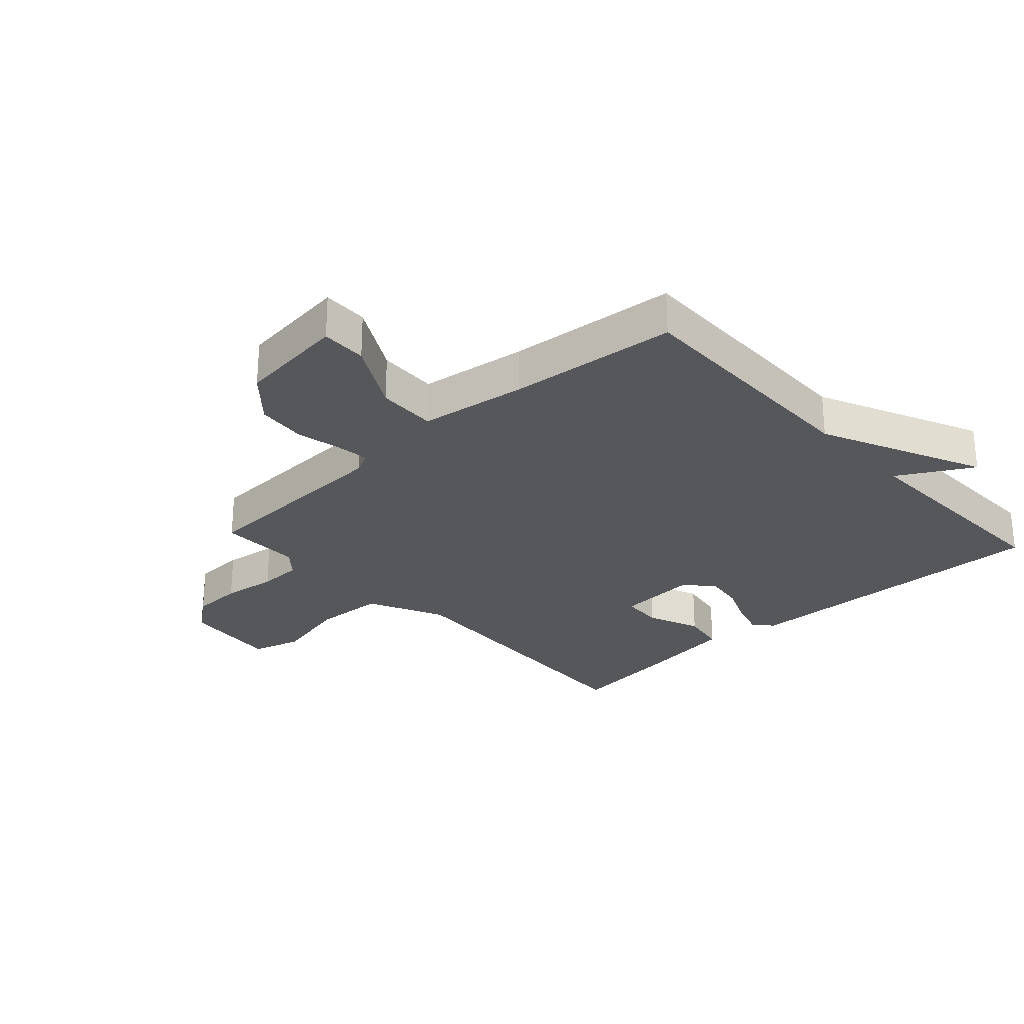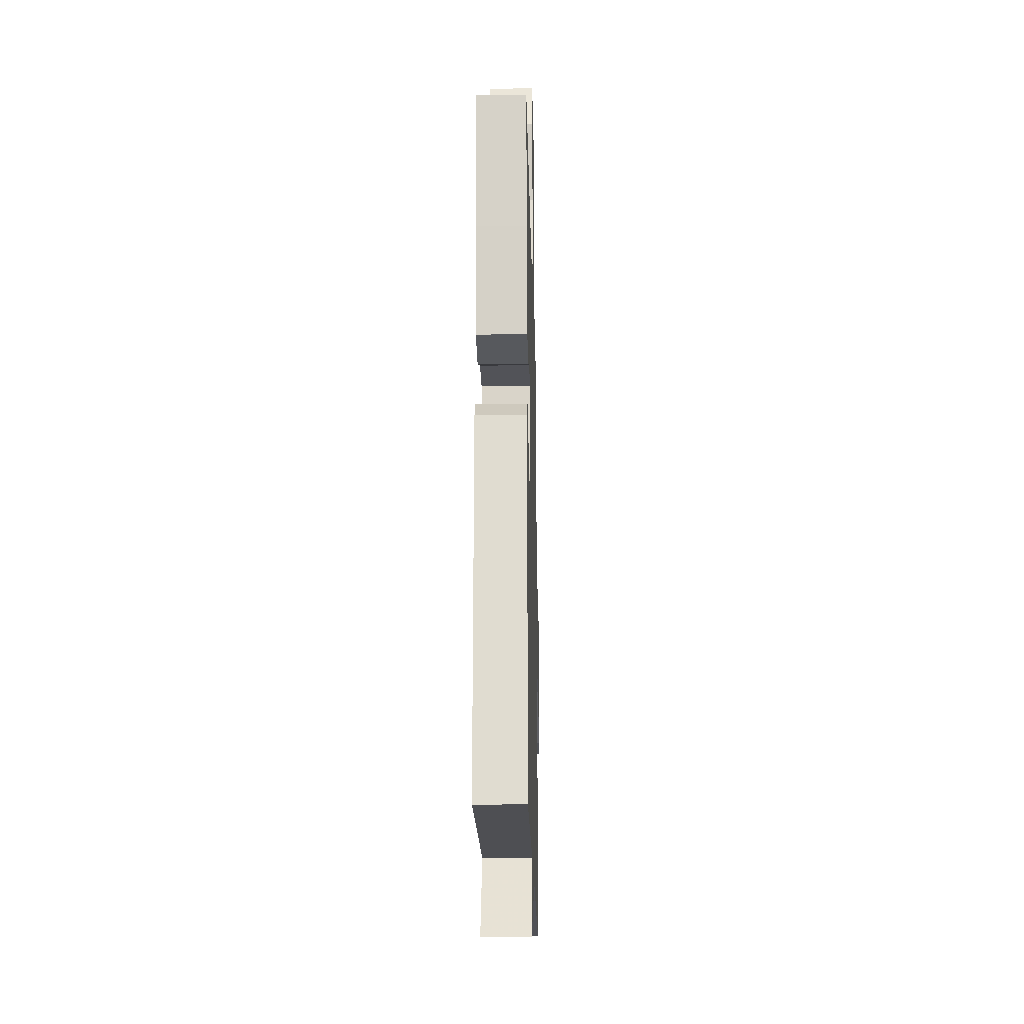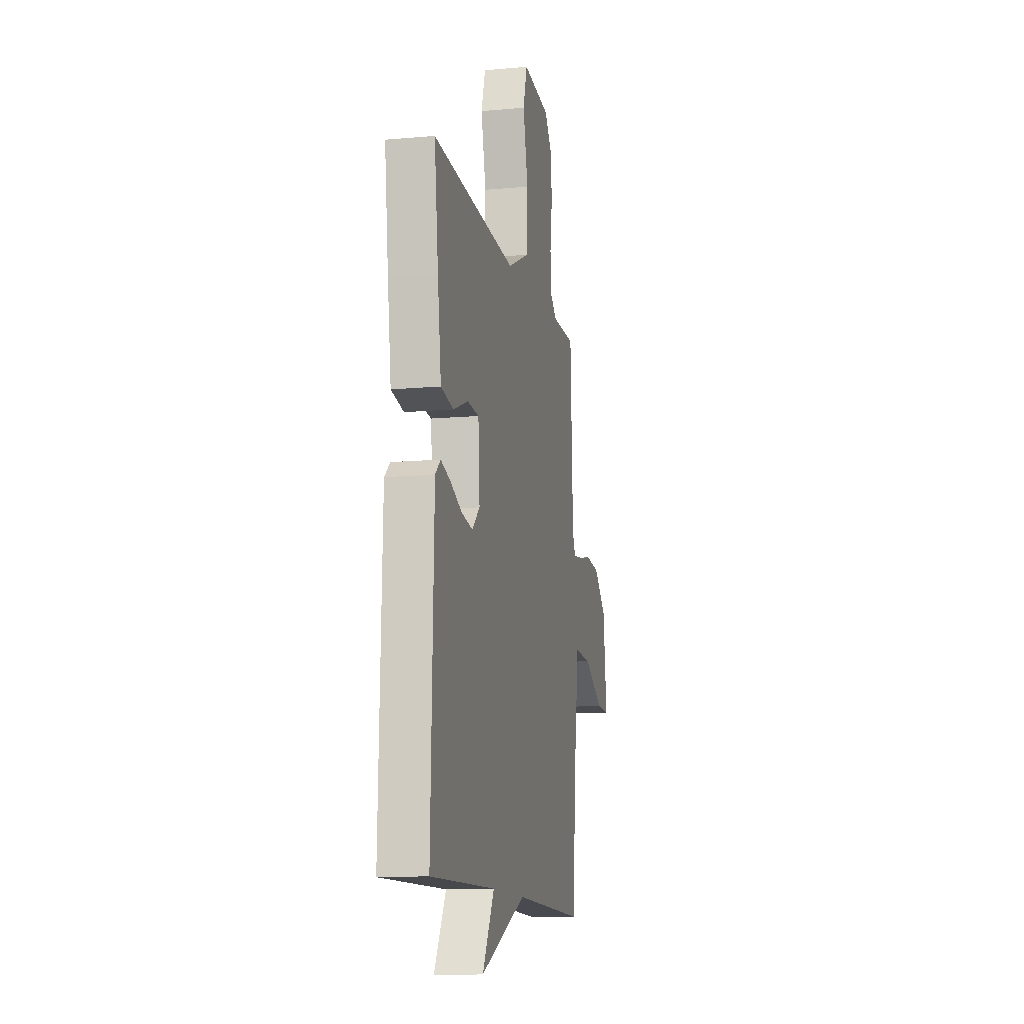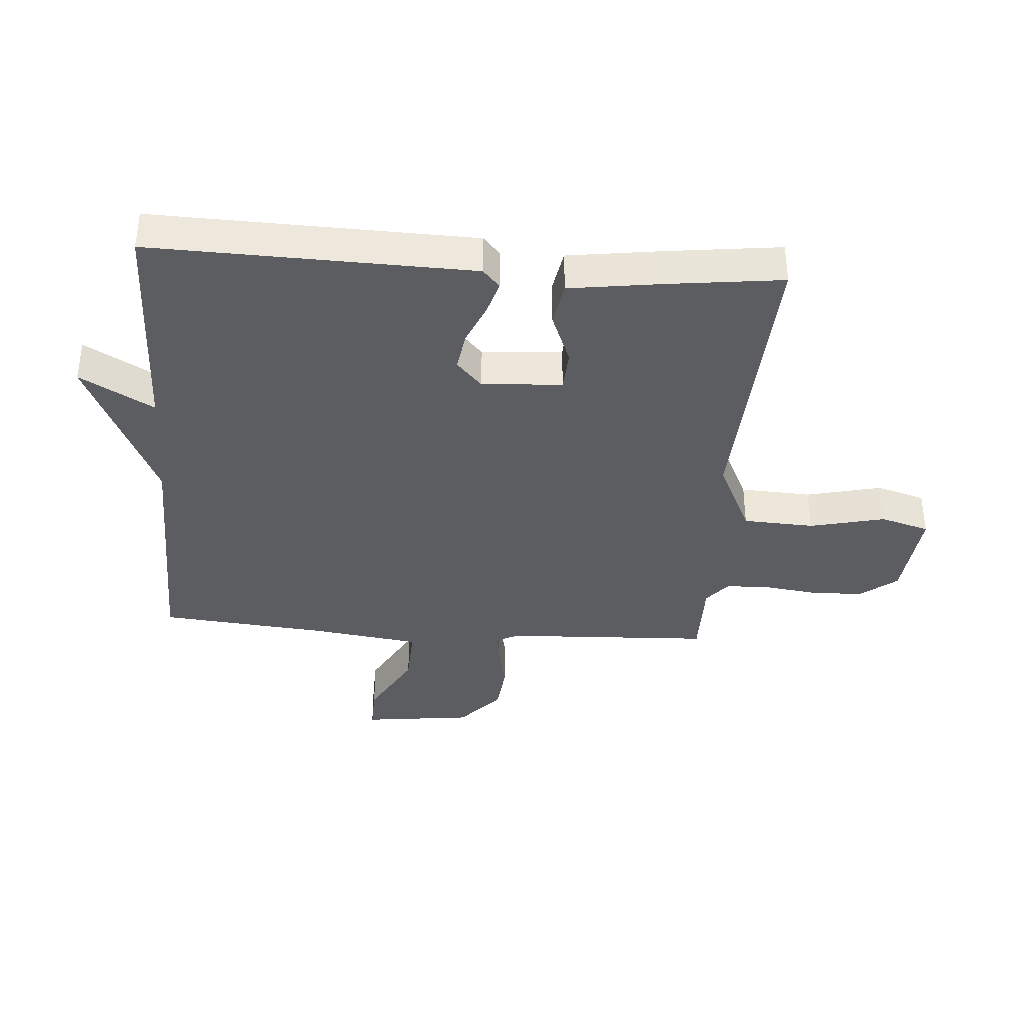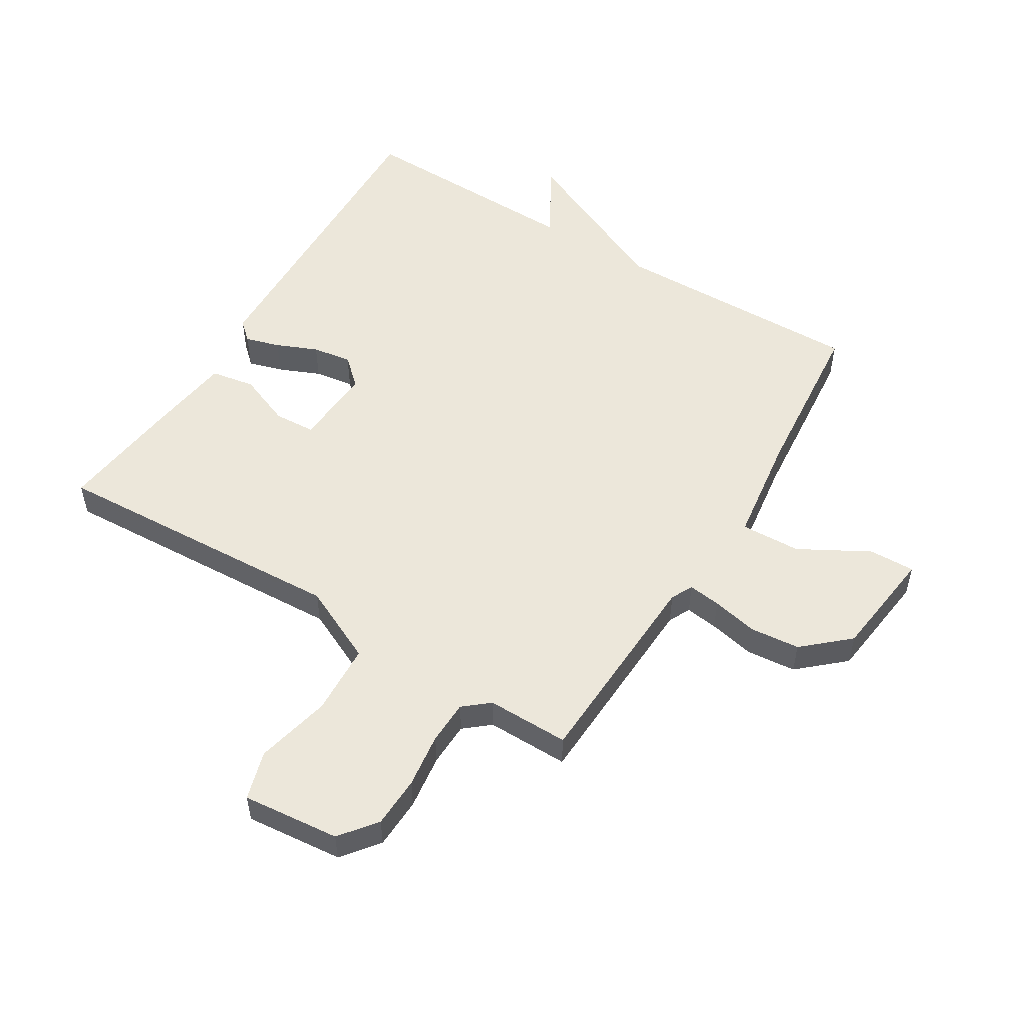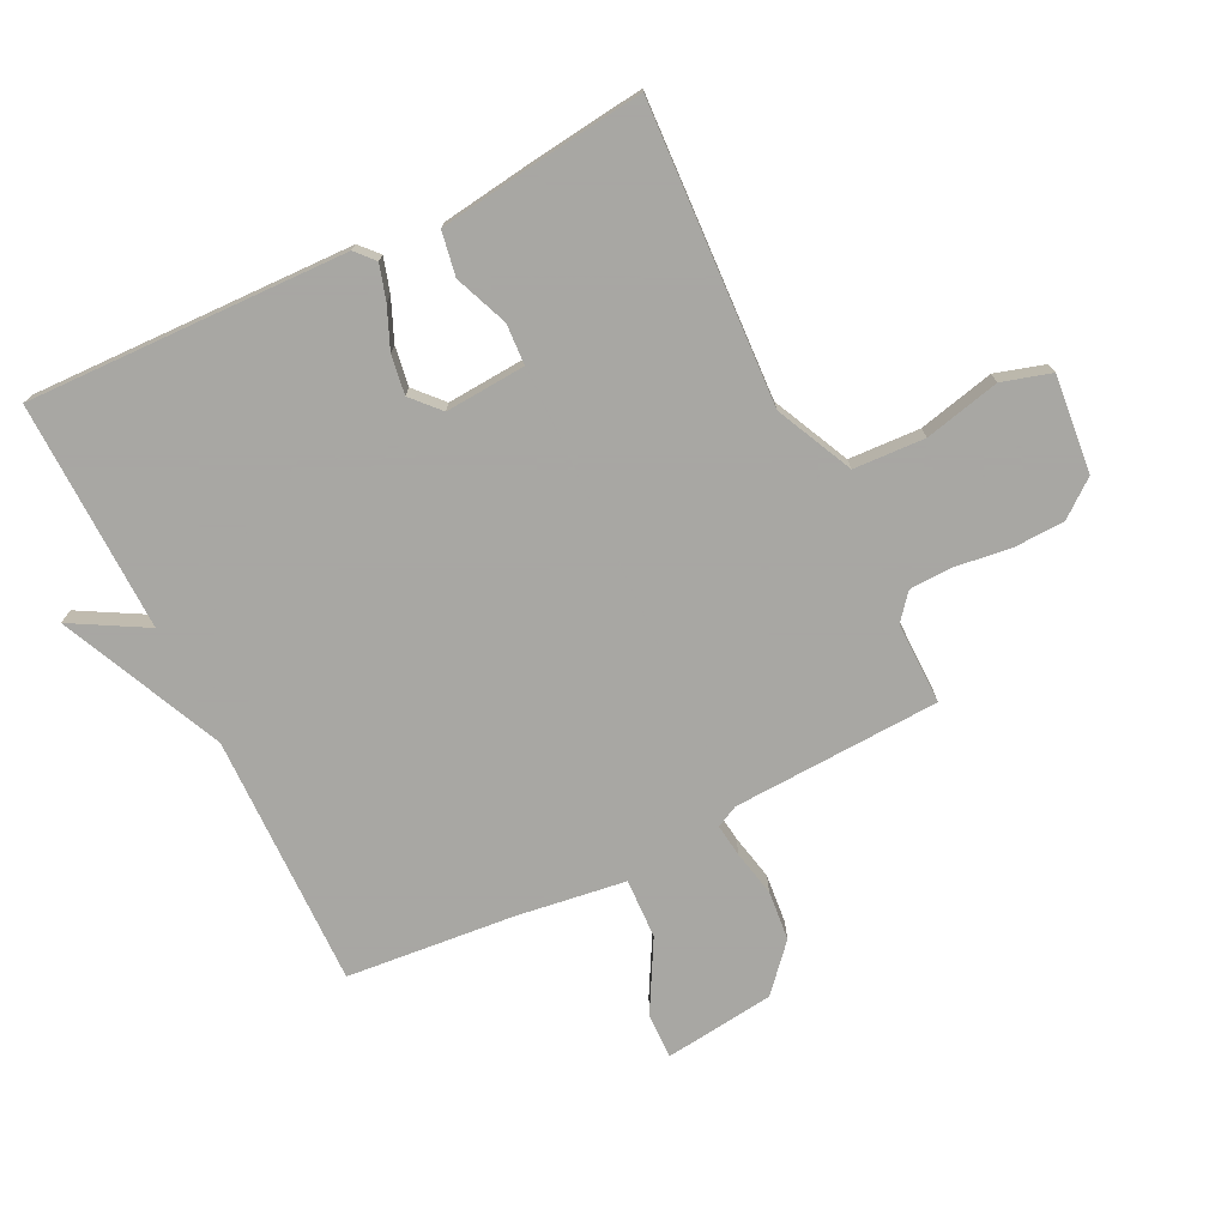
<metadata>
{"format":"obj","ext":"obj","renderer":"f3d","projection":"perspective","resolution":1024,"background":"white","views":[{"elev":-27.1,"azim":132.6,"up":"+Y"},{"elev":-19.3,"azim":-88.7,"up":"+Z"},{"elev":-12.5,"azim":-78.0,"up":"+Z"},{"elev":-37.0,"azim":-94.2,"up":"+Y"},{"elev":53.0,"azim":31.5,"up":"+Y"},{"elev":-74.4,"azim":-63.7,"up":"+Y"}]}
</metadata>
<code>
v 0.5 0.07 0.5
v 0.515 0.07 0.157
v 0.533 0.07 0.121
v 0.587 0.07 0.128
v 0.663 0.07 0.144
v 0.745 0.07 0.136
v 0.819 0.07 0.07
v 0.841 0.07 -0.112
v 0.765 0.07 -0.11
v 0.65 0.07 -0.046
v 0.551 0.07 -0.042
v 0.526 0.07 -0.221
v 0.5 0.07 -0.5
v 0.081 0.07 -0.492
v -0.188 0.07 -0.614
v -0.119 0.07 -0.492
v -0.5 0.07 -0.5
v -0.485 0.07 0.029
v -0.454 0.07 0.057
v -0.397 0.07 0.04
v -0.329 0.07 0.011
v -0.264 0.07 0.001
v -0.218 0.07 0.043
v -0.227 0.07 0.176
v -0.295 0.07 0.18
v -0.383 0.07 0.145
v -0.456 0.07 0.158
v -0.477 0.07 0.31
v -0.5 0.07 0.5
v -0.007 0.07 0.474
v 0.12 0.07 0.534
v 0.126 0.07 0.652
v 0.097 0.07 0.777
v 0.121 0.07 0.858
v 0.282 0.07 0.842
v 0.329 0.07 0.782
v 0.332 0.07 0.697
v 0.32 0.07 0.607
v 0.322 0.07 0.534
v 0.364 0.07 0.499
v 0.5 0 0.5
v 0.515 0 0.157
v 0.533 0 0.121
v 0.587 0 0.128
v 0.663 0 0.144
v 0.745 0 0.136
v 0.819 0 0.07
v 0.841 0 -0.112
v 0.765 0 -0.11
v 0.65 0 -0.046
v 0.551 0 -0.042
v 0.526 0 -0.221
v 0.5 0 -0.5
v 0.081 0 -0.492
v -0.188 0 -0.614
v -0.119 0 -0.492
v -0.5 0 -0.5
v -0.485 0 0.029
v -0.454 0 0.057
v -0.397 0 0.04
v -0.329 0 0.011
v -0.264 0 0.001
v -0.218 0 0.043
v -0.227 0 0.176
v -0.295 0 0.18
v -0.383 0 0.145
v -0.456 0 0.158
v -0.477 0 0.31
v -0.5 0 0.5
v -0.007 0 0.474
v 0.12 0 0.534
v 0.126 0 0.652
v 0.097 0 0.777
v 0.121 0 0.858
v 0.282 0 0.842
v 0.329 0 0.782
v 0.332 0 0.697
v 0.32 0 0.607
v 0.322 0 0.534
v 0.364 0 0.499
f 36 37 38
f 35 36 38
f 34 35 38
f 33 34 38
f 32 33 38
f 31 32 38 39
f 30 31 39 40
f 28 29 30
f 27 28 30
f 26 27 30
f 25 26 30
f 40 1 2
f 30 40 2
f 25 30 2
f 24 25 2
f 19 20 21
f 18 19 21
f 17 18 21
f 16 17 21
f 16 21 22
f 14 15 16
f 14 16 22 23
f 24 2 3
f 23 24 3
f 14 23 3
f 13 14 3
f 12 13 3
f 8 9 10
f 7 8 10
f 6 7 10
f 5 6 10
f 4 5 10
f 3 4 10 11
f 3 11 12
f 78 77 76
f 78 76 75
f 78 75 74
f 78 74 73
f 78 73 72
f 79 78 72 71
f 80 79 71 70
f 70 69 68
f 70 68 67
f 70 67 66
f 70 66 65
f 42 41 80
f 42 80 70
f 42 70 65
f 42 65 64
f 61 60 59
f 61 59 58
f 61 58 57
f 61 57 56
f 62 61 56
f 56 55 54
f 63 62 56 54
f 43 42 64
f 43 64 63
f 43 63 54
f 43 54 53
f 43 53 52
f 50 49 48
f 50 48 47
f 50 47 46
f 50 46 45
f 50 45 44
f 51 50 44 43
f 52 51 43
f 1 41 42 2
f 2 42 43 3
f 3 43 44 4
f 4 44 45 5
f 5 45 46 6
f 6 46 47 7
f 7 47 48 8
f 8 48 49 9
f 9 49 50 10
f 10 50 51 11
f 11 51 52 12
f 12 52 53 13
f 13 53 54 14
f 14 54 55 15
f 15 55 56 16
f 16 56 57 17
f 17 57 58 18
f 18 58 59 19
f 19 59 60 20
f 20 60 61 21
f 21 61 62 22
f 22 62 63 23
f 23 63 64 24
f 24 64 65 25
f 25 65 66 26
f 26 66 67 27
f 27 67 68 28
f 28 68 69 29
f 29 69 70 30
f 30 70 71 31
f 31 71 72 32
f 32 72 73 33
f 33 73 74 34
f 34 74 75 35
f 35 75 76 36
f 36 76 77 37
f 37 77 78 38
f 38 78 79 39
f 39 79 80 40
f 40 80 41 1

</code>
